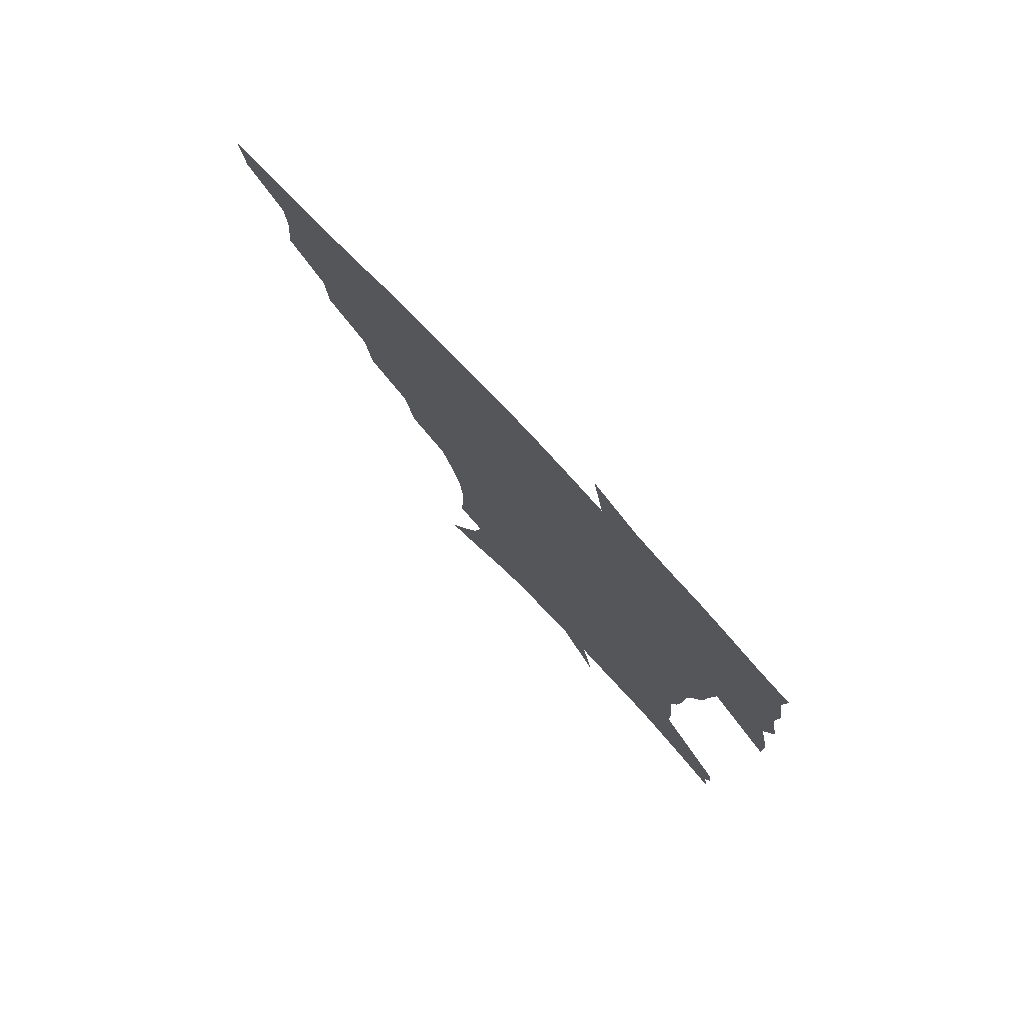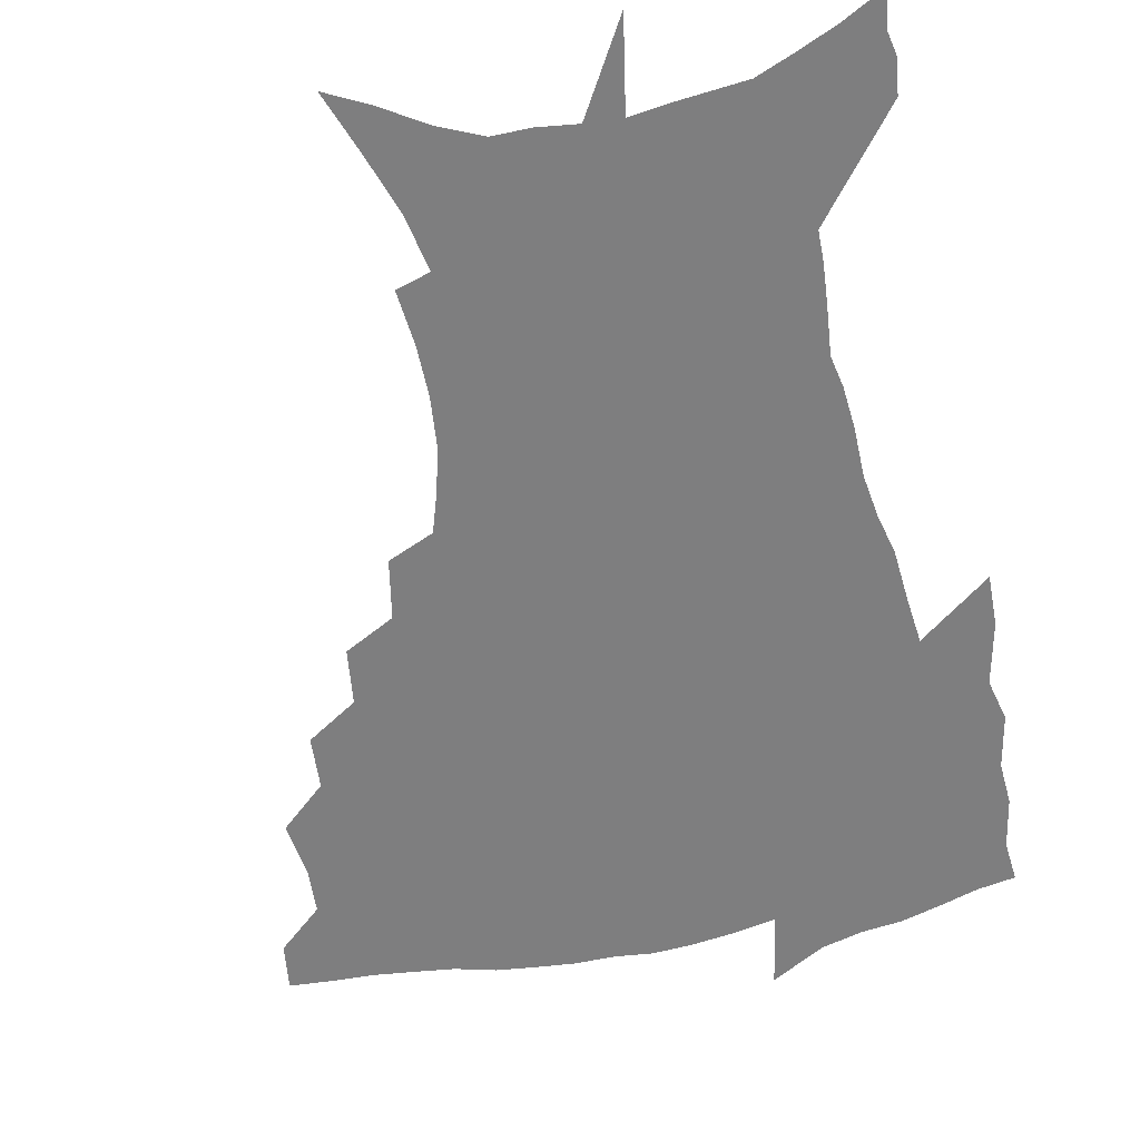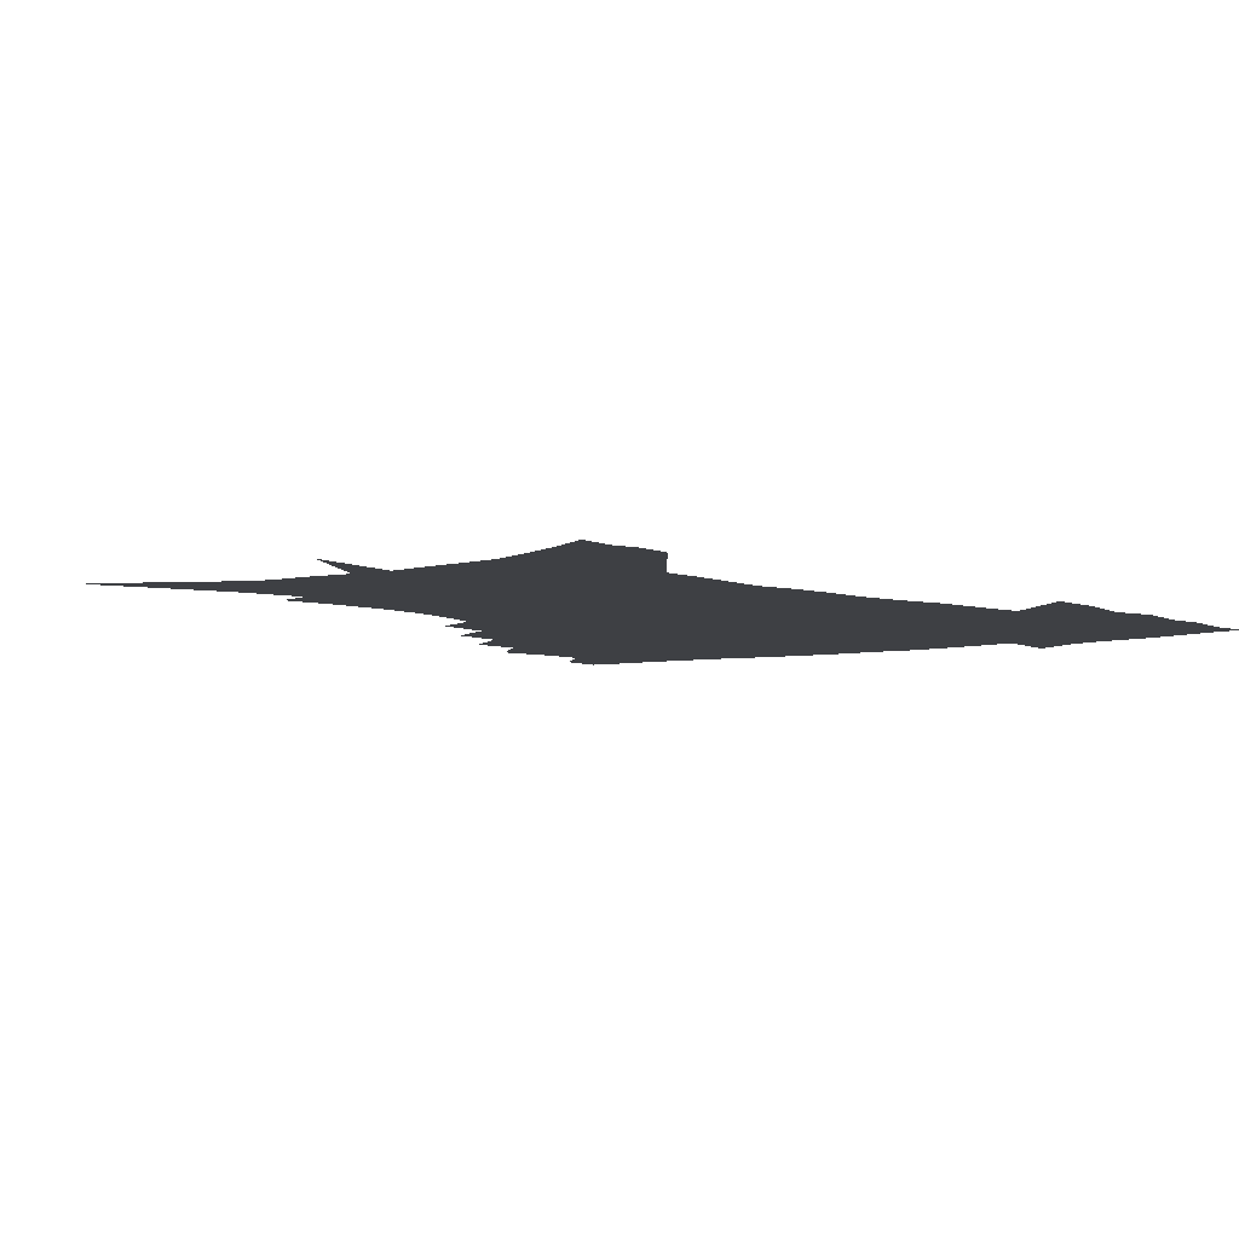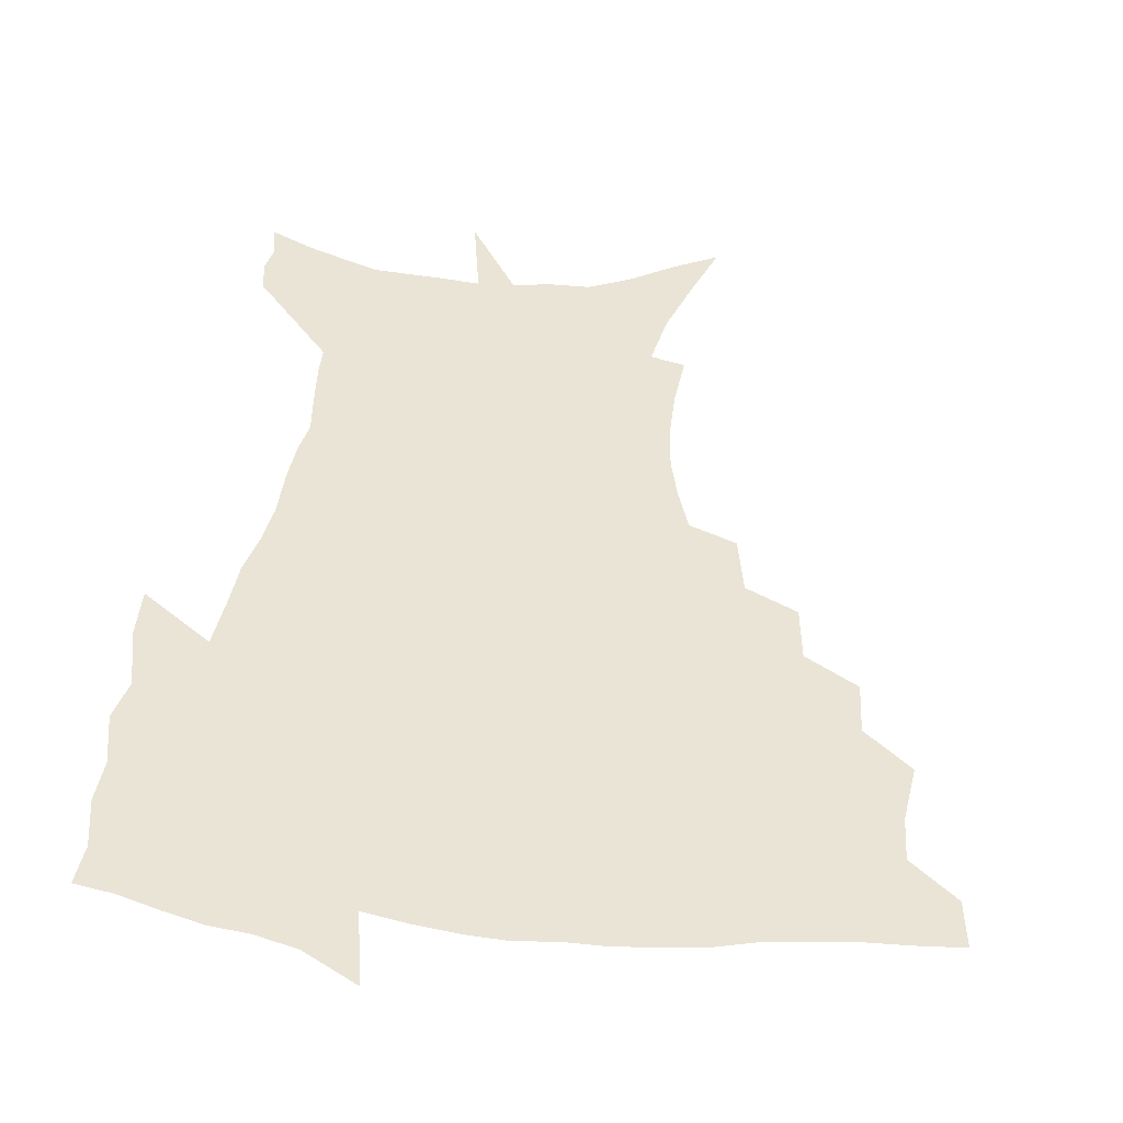
<metadata>
{"format":"obj","ext":"obj","renderer":"f3d","projection":"perspective","resolution":1024,"background":"white","views":[{"elev":78.8,"azim":46.4,"up":"+Y"},{"elev":-59.5,"azim":11.7,"up":"+Z"},{"elev":-4.8,"azim":39.1,"up":"+Z"},{"elev":42.6,"azim":-173.7,"up":"+Z"}]}
</metadata>
<code>
v 453.3 446.1 0
v 451 463.4 0
v 467.7 394.4 0
v 470.4 415.2 0
v 469.6 431.5 0
v 468.7 446.7 0
v 466.4 464.3 0
v 485.5 360.1 0
v 484.3 379.3 0
v 487.6 401.7 0
v 486.5 417.7 0
v 485.1 433.3 0
v 483.4 449 0
v 482 464.7 0
v 506.6 327.6 0
v 504 348 0
v 504.8 370.8 0
v 505.2 389.6 0
v 503.9 405.2 0
v 502.5 420.1 0
v 501.3 434.8 0
v 499.9 449.2 0
v 497.1 466.3 0
v 528.8 296 0
v 524.9 317.7 0
v 523.2 340.6 0
v 520.9 357.7 0
v 521.4 378 0
v 519.3 391.7 0
v 518.5 407.3 0
v 517.3 421.9 0
v 515.8 436.3 0
v 514.2 450.9 0
v 511.9 468 0
v 554 201.1 0
v 555.9 221.2 0
v 556.1 239.4 0
v 554.5 256.9 0
v 550.7 272.7 0
v 545.7 288.6 0
v 541.7 309 0
v 538.9 328.1 0
v 537.6 348 0
v 535.9 363.8 0
v 535.2 380.1 0
v 534.2 394.9 0
v 532.9 409.1 0
v 531.8 423.4 0
v 530.3 438 0
v 528.6 453.1 0
v 526.4 471.6 0
v 546.6 132.9 0
v 554.8 154.9 0
v 562.5 177.3 0
v 566.3 197.4 0
v 567.1 215.2 0
v 567.2 233.2 0
v 565.9 249.6 0
v 563.5 264.9 0
v 560.2 279.9 0
v 556.7 298.3 0
v 553.8 316 0
v 552.1 334.7 0
v 550.5 350.4 0
v 549.6 367.1 0
v 549.7 383.8 0
v 548.2 396.9 0
v 548.2 411.4 0
v 546.4 424.9 0
v 545.2 438.9 0
v 543.1 455 0
v 540.8 473.2 0
v 561.7 140.6 0
v 572.3 168 0
v 575.8 186.9 0
v 578 207 0
v 577.2 221.1 0
v 577.3 241.4 0
v 575.8 258 0
v 573.8 275.3 0
v 570.5 286.9 0
v 568 304.7 0
v 566.1 322.2 0
v 564.6 337.1 0
v 564.1 355.8 0
v 563 370.1 0
v 562.6 385.2 0
v 561.3 397.8 0
v 561.6 412.5 0
v 560.5 425.9 0
v 559.5 439.7 0
v 557.9 455 0
v 555.1 474.3 0
v 578.3 150.7 0
v 585.4 174.6 0
v 588.1 195.3 0
v 588.3 212.3 0
v 587.9 229.6 0
v 587.1 246.3 0
v 585.6 262.9 0
v 583.7 278.9 0
v 581.4 293.3 0
v 579.4 309.8 0
v 577.9 322.7 0
v 577.1 341.9 0
v 576.4 357.5 0
v 575.6 371 0
v 575.5 386.5 0
v 575.5 400.2 0
v 575 413.4 0
v 574 426.9 0
v 573.5 440.3 0
v 572.6 454.4 0
v 569.6 474.2 0
v 593.6 157.5 0
v 597.8 180 0
v 598.5 197.5 0
v 598.4 214.4 0
v 597.7 229.8 0
v 596.7 248.4 0
v 595.5 264.6 0
v 594 282.2 0
v 592.2 296.1 0
v 590.7 310.7 0
v 589.7 326.5 0
v 589.3 344.8 0
v 588.9 359.9 0
v 588.6 373.2 0
v 588.3 386.5 0
v 588.5 401 0
v 588.2 414.1 0
v 588.3 427.3 0
v 587.8 440.5 0
v 586.3 455.7 0
v 583.6 475.5 0
v 607.8 157.3 0
v 609.3 180.4 0
v 609.2 200.2 0
v 608.5 216.7 0
v 607.8 233.9 0
v 606.9 247.2 0
v 605.5 265.1 0
v 604.3 284.5 0
v 603.1 298.4 0
v 602.1 313 0
v 601.5 329.9 0
v 601.2 345.4 0
v 601.1 358.8 0
v 601 373.6 0
v 601.3 388.2 0
v 601.5 401.5 0
v 601.7 414.5 0
v 601.9 427.6 0
v 601.4 441.4 0
v 600.1 456.9 0
v 598.3 474.5 0
v 622.3 159.1 0
v 620.8 183.1 0
v 619.7 201.6 0
v 618.7 220.3 0
v 617.8 235.2 0
v 616.9 250.2 0
v 615.9 264.3 0
v 614.5 284.8 0
v 613.9 299.8 0
v 613.3 314.8 0
v 613 330.4 0
v 612.9 346.3 0
v 613 359 0
v 613.4 375.5 0
v 613.7 388.2 0
v 614.3 402.4 0
v 614.8 414.6 0
v 615.5 427.4 0
v 615.3 441.2 0
v 614.7 456.1 0
v 613.5 472.4 0
v 641.4 126.5 0
v 635.5 159.9 0
v 632.7 181.2 0
v 630.4 201.4 0
v 628.9 219.4 0
v 627.6 236.5 0
v 626.8 252 0
v 626.1 266.1 0
v 625 284.8 0
v 624.7 299.2 0
v 624.3 316.5 0
v 624.6 330.1 0
v 624.7 344.7 0
v 625 359.7 0
v 625.2 375.3 0
v 626 387.6 0
v 626.7 400.9 0
v 627.5 414.1 0
v 628.2 427 0
v 629.6 439.9 0
v 630.4 453.3 0
v 629.6 469.2 0
v 624.7 496.7 0
v 649.5 158 0
v 644.1 181.4 0
v 641.4 199.9 0
v 639.5 217 0
v 637.8 234.6 0
v 636.7 251.5 0
v 636.2 266.1 0
v 635.4 283.4 0
v 635.8 297.2 0
v 635.9 312.5 0
v 636.3 327.2 0
v 636.9 341.7 0
v 636.9 358.5 0
v 637.4 373 0
v 638.3 386.2 0
v 639.4 398.7 0
v 640.1 413.2 0
v 641.3 425.6 0
v 642.8 439.2 0
v 643.8 452.4 0
v 644.5 466.7 0
v 644.1 485.3 0
v 662.9 156.7 0
v 656.7 178.1 0
v 653.1 196.6 0
v 649.8 215.5 0
v 648.4 231 0
v 646.8 248.9 0
v 646.5 263.7 0
v 646.7 278.5 0
v 646.8 293.7 0
v 647.5 308.3 0
v 648.3 322.7 0
v 649.1 337.7 0
v 649.1 355.2 0
v 649.7 370.4 0
v 650.8 384.1 0
v 651.7 399.1 0
v 652.7 412.2 0
v 654.2 425.4 0
v 655.5 438.1 0
v 657 450.9 0
v 658.5 464.7 0
v 659.3 481.2 0
v 675.3 155.5 0
v 669.1 174.8 0
v 665.7 191.6 0
v 661.7 210 0
v 659.1 227.2 0
v 657.7 243.5 0
v 657.6 257.9 0
v 657.8 272.8 0
v 658.4 287.7 0
v 659 303.2 0
v 659.3 320.5 0
v 660.8 334.7 0
v 662.6 349 0
v 662.9 365.6 0
v 663 382.5 0
v 664 396.7 0
v 665.3 410.2 0
v 666.4 424.1 0
v 668.2 436.6 0
v 670 449.3 0
v 672.2 462.3 0
v 673.6 479.3 0
v 689.2 149.9 0
v 682.8 168.8 0
v 681.1 182.3 0
v 674.5 203.6 0
v 671.5 219.5 0
v 670.2 234.7 0
v 668.8 251.2 0
v 668.9 265.9 0
v 670.9 278.6 0
v 670.8 296.1 0
v 672.5 311 0
v 674.6 325.5 0
v 676.2 341.6 0
v 676.3 359.8 0
v 676.2 377.5 0
v 677.7 392 0
v 677.8 407.7 0
v 679.2 421.1 0
v 680.4 435 0
v 682.8 447.3 0
v 685.3 459.8 0
v 688.1 475.2 0
v 703.2 143.8 0
v 698.5 160 0
v 696.7 173.1 0
v 694.7 187 0
v 686.8 207.8 0
v 686.6 219.2 0
v 685.4 234.3 0
v 683.7 251.3 0
v 686.1 263 0
v 687.3 278.3 0
v 687.6 296.3 0
v 689.9 311.8 0
v 693.5 326.7 0
v 694.9 344.9 0
v 696.8 362.6 0
v 694.2 383.2 0
v 693.5 400.5 0
v 692.2 417.6 0
v 693.6 431.6 0
v 695 445 0
v 698.7 457.3 0
v 702.4 470.6 0
v 718.8 135.5 0
v 716.7 148.7 0
v 718.5 157.5 0
v 716.9 170 0
v 722.9 342.4 0
v 722.5 361.3 0
v 717.6 384.1 0
v 721.2 399.2 0
v 717.3 418.9 0
v 718.3 434.6 0
v 715 453.2 0
v 716.3 468 0
v 721 496 0
f 5 6 1
f 1 6 2
f 6 7 2
f 9 10 3
f 3 10 4
f 10 11 4
f 4 11 5
f 11 12 5
f 5 12 6
f 12 13 6
f 6 13 7
f 13 14 7
f 16 17 8
f 8 17 9
f 17 18 9
f 9 18 10
f 18 19 10
f 10 19 11
f 19 20 11
f 11 20 12
f 20 21 12
f 12 21 13
f 21 22 13
f 13 22 14
f 22 23 14
f 25 26 15
f 15 26 16
f 26 27 16
f 16 27 17
f 27 28 17
f 17 28 18
f 28 29 18
f 18 29 19
f 29 30 19
f 19 30 20
f 30 31 20
f 20 31 21
f 31 32 21
f 21 32 22
f 32 33 22
f 22 33 23
f 33 34 23
f 40 41 24
f 24 41 25
f 41 42 25
f 25 42 26
f 42 43 26
f 26 43 27
f 43 44 27
f 27 44 28
f 44 45 28
f 28 45 29
f 45 46 29
f 29 46 30
f 46 47 30
f 30 47 31
f 47 48 31
f 31 48 32
f 48 49 32
f 32 49 33
f 49 50 33
f 33 50 34
f 50 51 34
f 55 56 35
f 35 56 36
f 56 57 36
f 36 57 37
f 57 58 37
f 37 58 38
f 58 59 38
f 38 59 39
f 59 60 39
f 39 60 40
f 60 61 40
f 40 61 41
f 61 62 41
f 41 62 42
f 62 63 42
f 42 63 43
f 63 64 43
f 43 64 44
f 64 65 44
f 44 65 45
f 65 66 45
f 45 66 46
f 66 67 46
f 46 67 47
f 67 68 47
f 47 68 48
f 68 69 48
f 48 69 49
f 69 70 49
f 49 70 50
f 70 71 50
f 50 71 51
f 71 72 51
f 52 73 53
f 73 74 53
f 53 74 54
f 74 75 54
f 54 75 55
f 75 76 55
f 55 76 56
f 76 77 56
f 56 77 57
f 77 78 57
f 57 78 58
f 78 79 58
f 58 79 59
f 79 80 59
f 59 80 60
f 80 81 60
f 60 81 61
f 81 82 61
f 61 82 62
f 82 83 62
f 62 83 63
f 83 84 63
f 63 84 64
f 84 85 64
f 64 85 65
f 85 86 65
f 65 86 66
f 86 87 66
f 66 87 67
f 87 88 67
f 67 88 68
f 88 89 68
f 68 89 69
f 89 90 69
f 69 90 70
f 90 91 70
f 70 91 71
f 91 92 71
f 71 92 72
f 92 93 72
f 73 94 74
f 94 95 74
f 74 95 75
f 95 96 75
f 75 96 76
f 96 97 76
f 76 97 77
f 97 98 77
f 77 98 78
f 98 99 78
f 78 99 79
f 99 100 79
f 79 100 80
f 100 101 80
f 80 101 81
f 101 102 81
f 81 102 82
f 102 103 82
f 82 103 83
f 103 104 83
f 83 104 84
f 104 105 84
f 84 105 85
f 105 106 85
f 85 106 86
f 106 107 86
f 86 107 87
f 107 108 87
f 87 108 88
f 108 109 88
f 88 109 89
f 109 110 89
f 89 110 90
f 110 111 90
f 90 111 91
f 111 112 91
f 91 112 92
f 112 113 92
f 92 113 93
f 113 114 93
f 94 115 95
f 115 116 95
f 95 116 96
f 116 117 96
f 96 117 97
f 117 118 97
f 97 118 98
f 118 119 98
f 98 119 99
f 119 120 99
f 99 120 100
f 120 121 100
f 100 121 101
f 121 122 101
f 101 122 102
f 122 123 102
f 102 123 103
f 123 124 103
f 103 124 104
f 124 125 104
f 104 125 105
f 125 126 105
f 105 126 106
f 126 127 106
f 106 127 107
f 127 128 107
f 107 128 108
f 128 129 108
f 108 129 109
f 129 130 109
f 109 130 110
f 130 131 110
f 110 131 111
f 131 132 111
f 111 132 112
f 132 133 112
f 112 133 113
f 133 134 113
f 113 134 114
f 134 135 114
f 115 136 116
f 136 137 116
f 116 137 117
f 137 138 117
f 117 138 118
f 138 139 118
f 118 139 119
f 139 140 119
f 119 140 120
f 140 141 120
f 120 141 121
f 141 142 121
f 121 142 122
f 142 143 122
f 122 143 123
f 143 144 123
f 123 144 124
f 144 145 124
f 124 145 125
f 145 146 125
f 125 146 126
f 146 147 126
f 126 147 127
f 147 148 127
f 127 148 128
f 148 149 128
f 128 149 129
f 149 150 129
f 129 150 130
f 150 151 130
f 130 151 131
f 151 152 131
f 131 152 132
f 152 153 132
f 132 153 133
f 153 154 133
f 133 154 134
f 154 155 134
f 134 155 135
f 155 156 135
f 136 157 137
f 157 158 137
f 137 158 138
f 158 159 138
f 138 159 139
f 159 160 139
f 139 160 140
f 160 161 140
f 140 161 141
f 161 162 141
f 141 162 142
f 162 163 142
f 142 163 143
f 163 164 143
f 143 164 144
f 164 165 144
f 144 165 145
f 165 166 145
f 145 166 146
f 166 167 146
f 146 167 147
f 167 168 147
f 147 168 148
f 168 169 148
f 148 169 149
f 169 170 149
f 149 170 150
f 170 171 150
f 150 171 151
f 171 172 151
f 151 172 152
f 172 173 152
f 152 173 153
f 173 174 153
f 153 174 154
f 174 175 154
f 154 175 155
f 175 176 155
f 155 176 156
f 176 177 156
f 178 179 157
f 157 179 158
f 179 180 158
f 158 180 159
f 180 181 159
f 159 181 160
f 181 182 160
f 160 182 161
f 182 183 161
f 161 183 162
f 183 184 162
f 162 184 163
f 184 185 163
f 163 185 164
f 185 186 164
f 164 186 165
f 186 187 165
f 165 187 166
f 187 188 166
f 166 188 167
f 188 189 167
f 167 189 168
f 189 190 168
f 168 190 169
f 190 191 169
f 169 191 170
f 191 192 170
f 170 192 171
f 192 193 171
f 171 193 172
f 193 194 172
f 172 194 173
f 194 195 173
f 173 195 174
f 195 196 174
f 174 196 175
f 196 197 175
f 175 197 176
f 197 198 176
f 176 198 177
f 198 199 177
f 179 201 180
f 201 202 180
f 180 202 181
f 202 203 181
f 181 203 182
f 203 204 182
f 182 204 183
f 204 205 183
f 183 205 184
f 205 206 184
f 184 206 185
f 206 207 185
f 185 207 186
f 207 208 186
f 186 208 187
f 208 209 187
f 187 209 188
f 209 210 188
f 188 210 189
f 210 211 189
f 189 211 190
f 211 212 190
f 190 212 191
f 212 213 191
f 191 213 192
f 213 214 192
f 192 214 193
f 214 215 193
f 193 215 194
f 215 216 194
f 194 216 195
f 216 217 195
f 195 217 196
f 217 218 196
f 196 218 197
f 218 219 197
f 197 219 198
f 219 220 198
f 198 220 199
f 220 221 199
f 199 221 200
f 221 222 200
f 201 223 202
f 223 224 202
f 202 224 203
f 224 225 203
f 203 225 204
f 225 226 204
f 204 226 205
f 226 227 205
f 205 227 206
f 227 228 206
f 206 228 207
f 228 229 207
f 207 229 208
f 229 230 208
f 208 230 209
f 230 231 209
f 209 231 210
f 231 232 210
f 210 232 211
f 232 233 211
f 211 233 212
f 233 234 212
f 212 234 213
f 234 235 213
f 213 235 214
f 235 236 214
f 214 236 215
f 236 237 215
f 215 237 216
f 237 238 216
f 216 238 217
f 238 239 217
f 217 239 218
f 239 240 218
f 218 240 219
f 240 241 219
f 219 241 220
f 241 242 220
f 220 242 221
f 242 243 221
f 221 243 222
f 243 244 222
f 223 245 224
f 245 246 224
f 224 246 225
f 246 247 225
f 225 247 226
f 247 248 226
f 226 248 227
f 248 249 227
f 227 249 228
f 249 250 228
f 228 250 229
f 250 251 229
f 229 251 230
f 251 252 230
f 230 252 231
f 252 253 231
f 231 253 232
f 253 254 232
f 232 254 233
f 254 255 233
f 233 255 234
f 255 256 234
f 234 256 235
f 256 257 235
f 235 257 236
f 257 258 236
f 236 258 237
f 258 259 237
f 237 259 238
f 259 260 238
f 238 260 239
f 260 261 239
f 239 261 240
f 261 262 240
f 240 262 241
f 262 263 241
f 241 263 242
f 263 264 242
f 242 264 243
f 264 265 243
f 243 265 244
f 265 266 244
f 245 267 246
f 267 268 246
f 246 268 247
f 268 269 247
f 247 269 248
f 269 270 248
f 248 270 249
f 270 271 249
f 249 271 250
f 271 272 250
f 250 272 251
f 272 273 251
f 251 273 252
f 273 274 252
f 252 274 253
f 274 275 253
f 253 275 254
f 275 276 254
f 254 276 255
f 276 277 255
f 255 277 256
f 277 278 256
f 256 278 257
f 278 279 257
f 257 279 258
f 279 280 258
f 258 280 259
f 280 281 259
f 259 281 260
f 281 282 260
f 260 282 261
f 282 283 261
f 261 283 262
f 283 284 262
f 262 284 263
f 284 285 263
f 263 285 264
f 285 286 264
f 264 286 265
f 286 287 265
f 265 287 266
f 287 288 266
f 267 289 268
f 289 290 268
f 268 290 269
f 290 291 269
f 269 291 270
f 291 292 270
f 270 292 271
f 292 293 271
f 271 293 272
f 293 294 272
f 272 294 273
f 294 295 273
f 273 295 274
f 295 296 274
f 274 296 275
f 296 297 275
f 275 297 276
f 297 298 276
f 276 298 277
f 298 299 277
f 277 299 278
f 299 300 278
f 278 300 279
f 300 301 279
f 279 301 280
f 301 302 280
f 280 302 281
f 302 303 281
f 281 303 282
f 303 304 282
f 282 304 283
f 304 305 283
f 283 305 284
f 305 306 284
f 284 306 285
f 306 307 285
f 285 307 286
f 307 308 286
f 286 308 287
f 308 309 287
f 287 309 288
f 309 310 288
f 289 311 290
f 311 312 290
f 290 312 291
f 312 313 291
f 291 313 292
f 313 314 292
f 292 314 293
f 303 315 304
f 315 316 304
f 304 316 305
f 316 317 305
f 305 317 306
f 317 318 306
f 306 318 307
f 318 319 307
f 307 319 308
f 319 320 308
f 308 320 309
f 320 321 309
f 309 321 310
f 321 322 310

</code>
